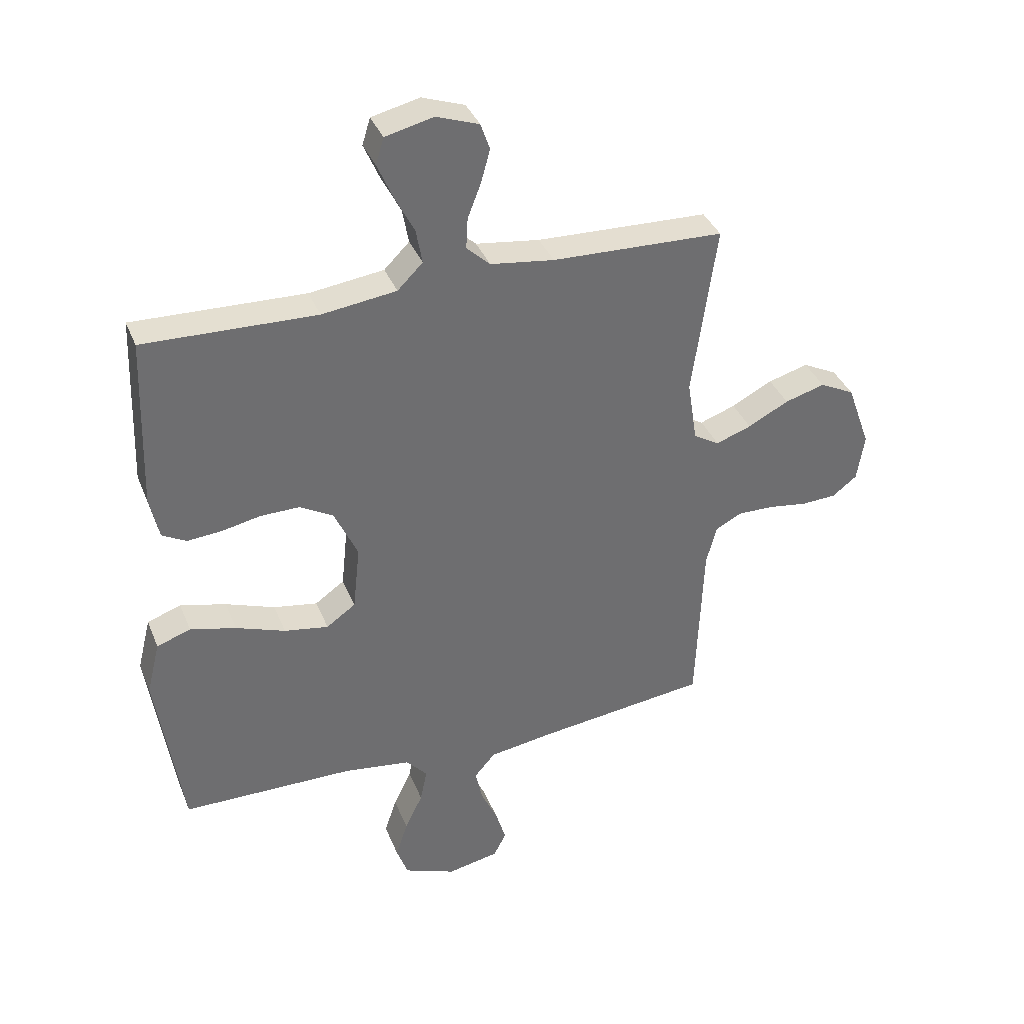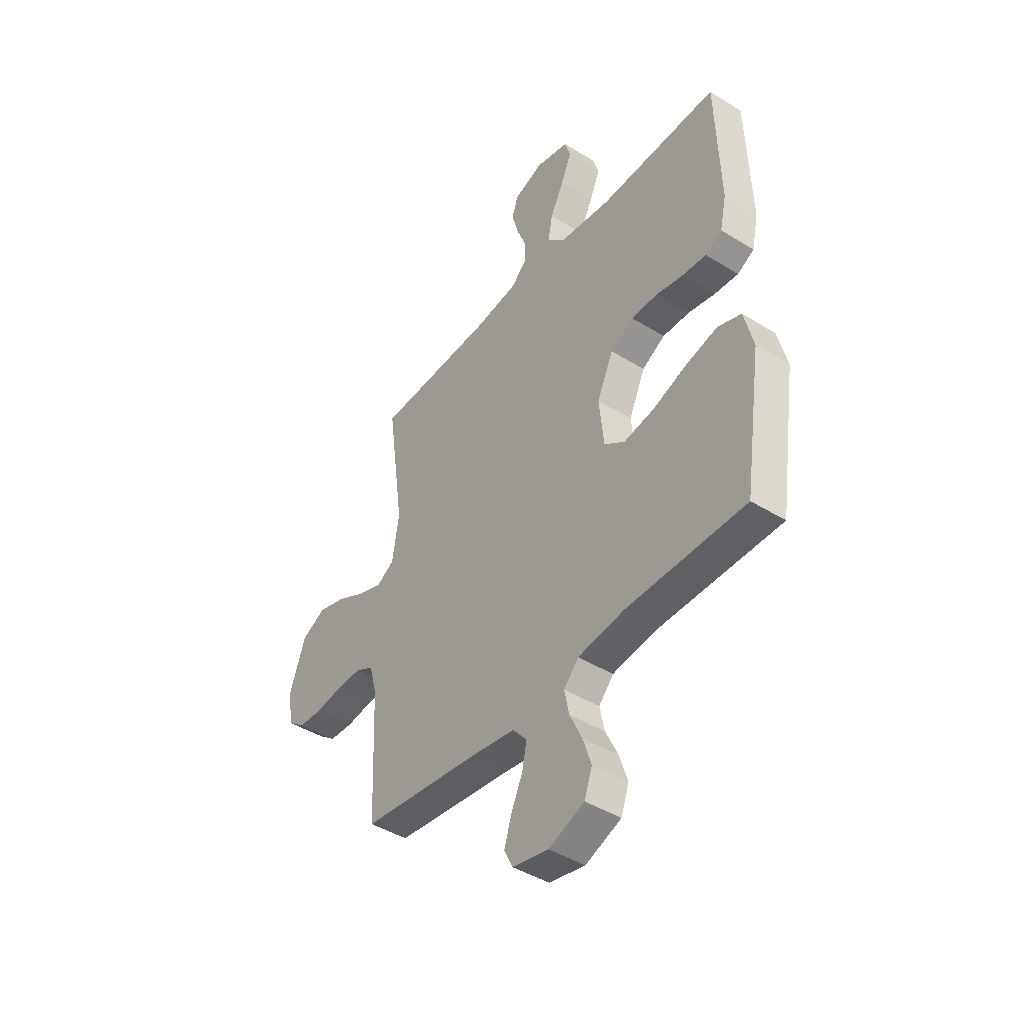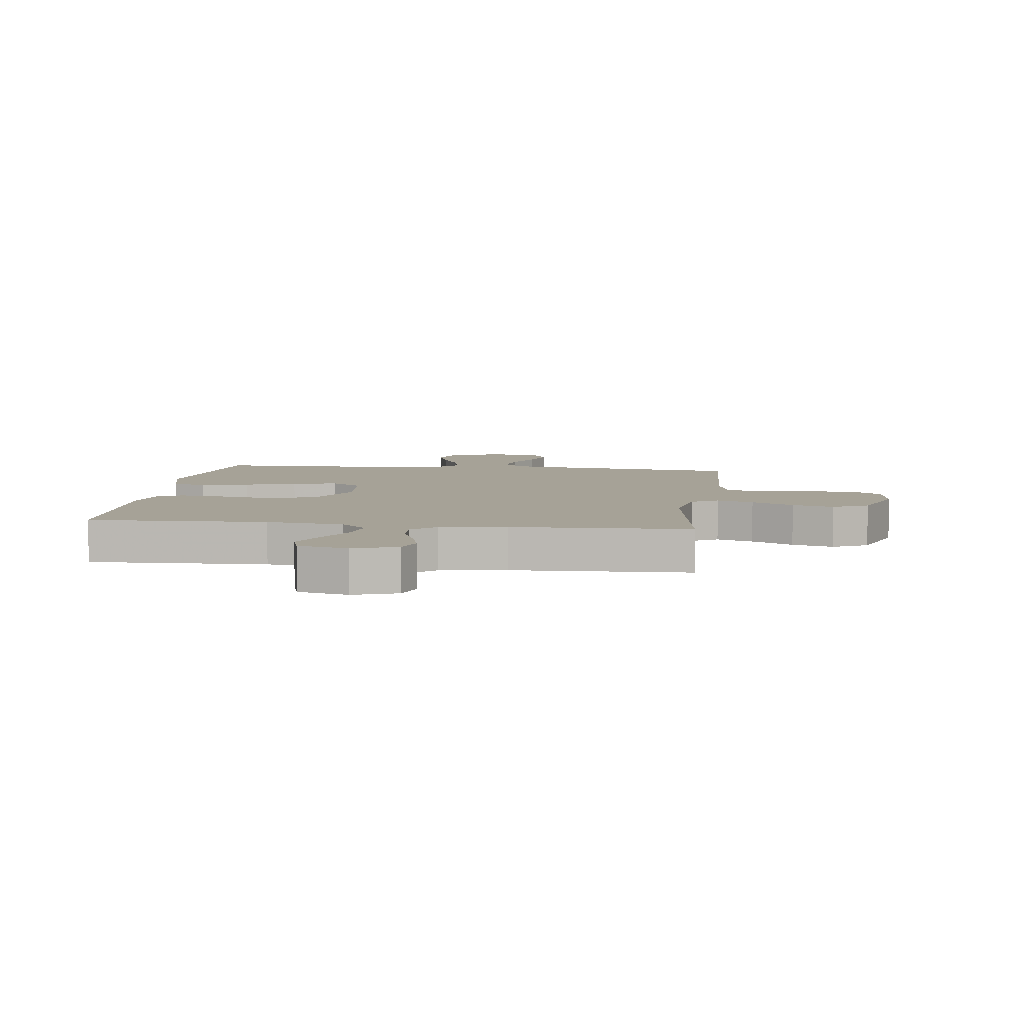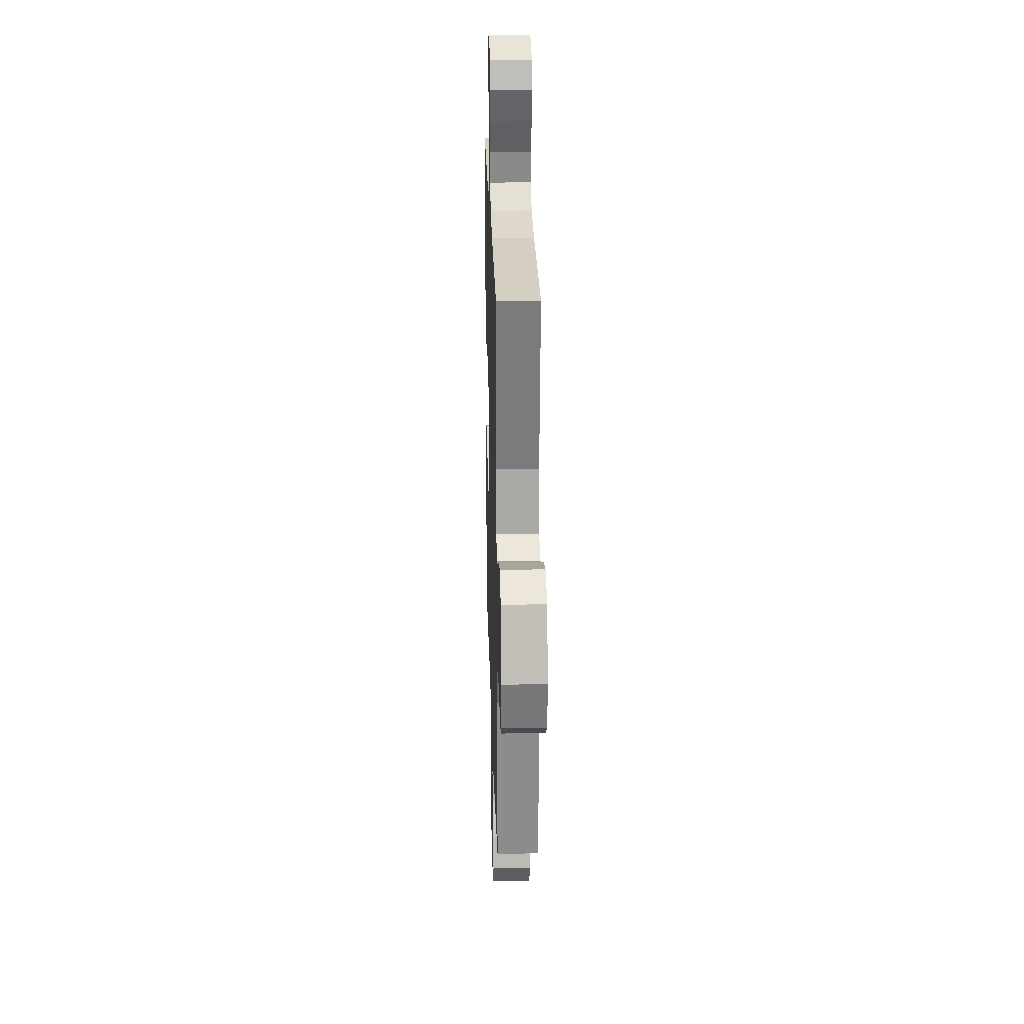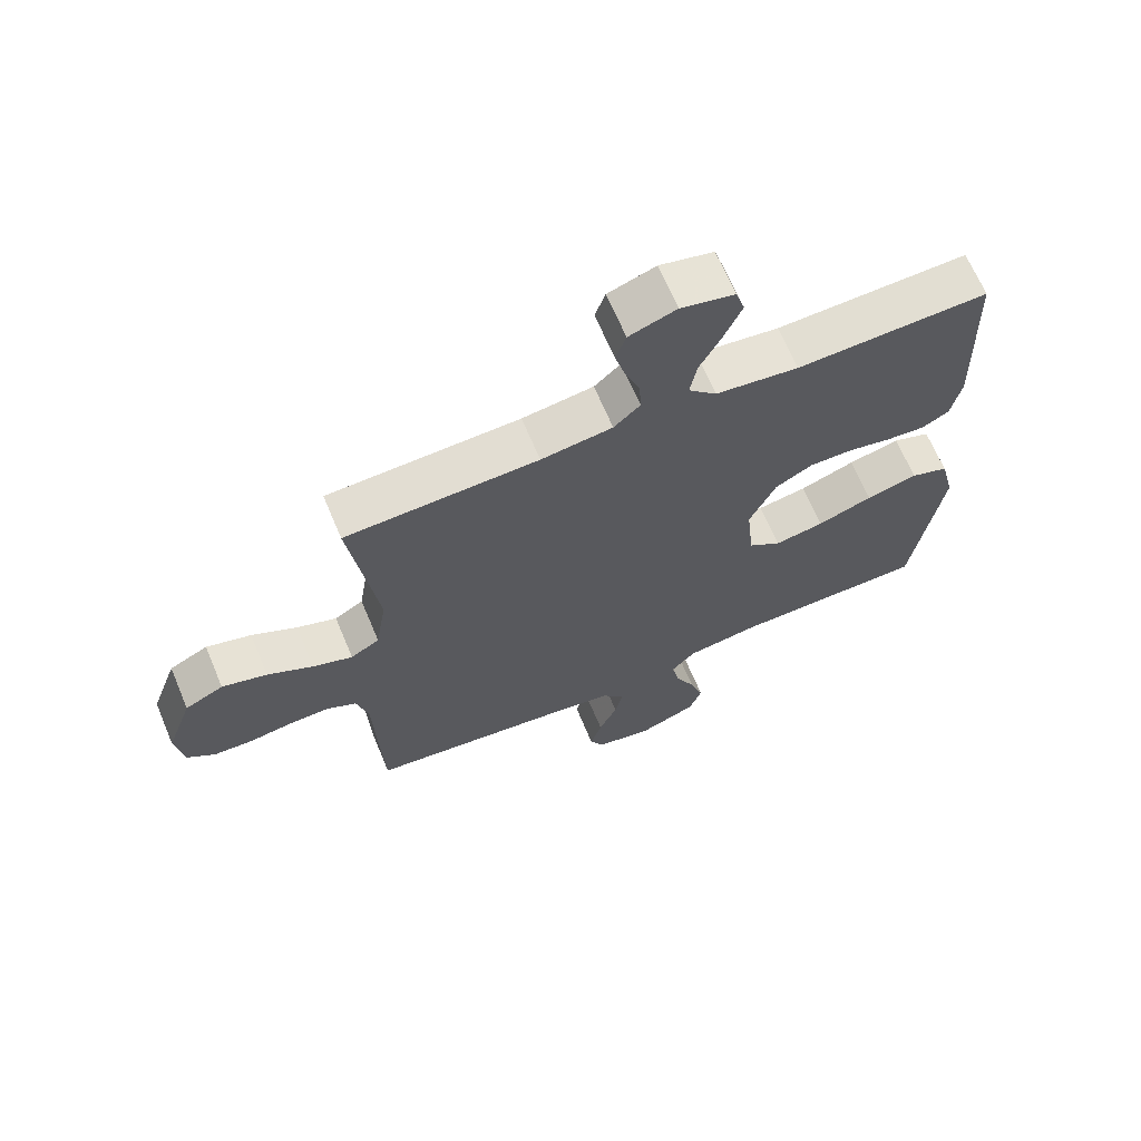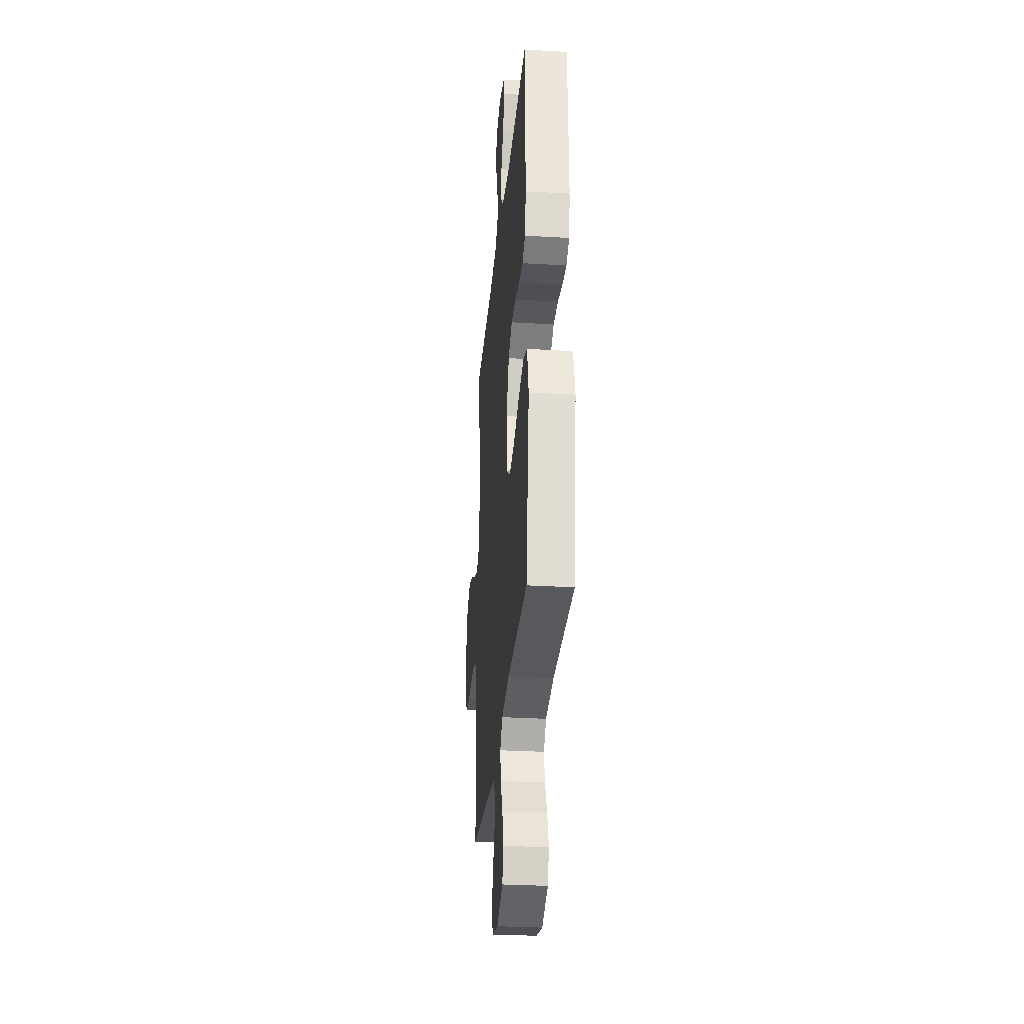
<metadata>
{"format":"obj","ext":"obj","renderer":"f3d","projection":"perspective","resolution":1024,"background":"white","views":[{"elev":36.7,"azim":-20.3,"up":"+Z"},{"elev":-43.4,"azim":-126.3,"up":"+Z"},{"elev":6.4,"azim":7.3,"up":"+Y"},{"elev":23.6,"azim":88.4,"up":"+Z"},{"elev":66.8,"azim":157.2,"up":"+Z"},{"elev":-29.6,"azim":-95.0,"up":"+Z"}]}
</metadata>
<code>
v 0.5 0.07 -0.5
v 0.2 0.07 -0.537
v 0.089 0.07 -0.554
v 0.053 0.07 -0.596
v 0.065 0.07 -0.653
v 0.094 0.07 -0.716
v 0.112 0.07 -0.775
v 0.09 0.07 -0.818
v 0 0.07 -0.836
v -0.09 0.07 -0.801
v -0.11 0.07 -0.746
v -0.089 0.07 -0.682
v -0.058 0.07 -0.617
v -0.046 0.07 -0.559
v -0.083 0.07 -0.518
v -0.2 0.07 -0.502
v -0.5 0.07 -0.5
v -0.545 0.07 -0.2
v -0.522 0.07 -0.107
v -0.463 0.07 -0.086
v -0.383 0.07 -0.106
v -0.297 0.07 -0.137
v -0.22 0.07 -0.15
v -0.169 0.07 -0.114
v -0.157 0.07 0
v -0.198 0.07 0.089
v -0.256 0.07 0.122
v -0.324 0.07 0.121
v -0.392 0.07 0.107
v -0.452 0.07 0.102
v -0.494 0.07 0.125
v -0.51 0.07 0.2
v -0.5 0.07 0.5
v -0.2 0.07 0.491
v -0.07 0.07 0.508
v -0.026 0.07 0.552
v -0.037 0.07 0.612
v -0.071 0.07 0.678
v -0.098 0.07 0.74
v -0.084 0.07 0.786
v 0 0.07 0.806
v 0.074 0.07 0.78
v 0.09 0.07 0.734
v 0.074 0.07 0.676
v 0.051 0.07 0.617
v 0.048 0.07 0.563
v 0.089 0.07 0.525
v 0.2 0.07 0.51
v 0.5 0.07 0.5
v 0.458 0.07 0.2
v 0.475 0.07 0.092
v 0.52 0.07 0.065
v 0.582 0.07 0.087
v 0.653 0.07 0.124
v 0.723 0.07 0.144
v 0.783 0.07 0.114
v 0.824 0.07 0
v 0.811 0.07 -0.082
v 0.768 0.07 -0.115
v 0.707 0.07 -0.118
v 0.639 0.07 -0.108
v 0.576 0.07 -0.107
v 0.53 0.07 -0.131
v 0.512 0.07 -0.2
v 0.5 0 -0.5
v 0.2 0 -0.537
v 0.089 0 -0.554
v 0.053 0 -0.596
v 0.065 0 -0.653
v 0.094 0 -0.716
v 0.112 0 -0.775
v 0.09 0 -0.818
v 0 0 -0.836
v -0.09 0 -0.801
v -0.11 0 -0.746
v -0.089 0 -0.682
v -0.058 0 -0.617
v -0.046 0 -0.559
v -0.083 0 -0.518
v -0.2 0 -0.502
v -0.5 0 -0.5
v -0.545 0 -0.2
v -0.522 0 -0.107
v -0.463 0 -0.086
v -0.383 0 -0.106
v -0.297 0 -0.137
v -0.22 0 -0.15
v -0.169 0 -0.114
v -0.157 0 0
v -0.198 0 0.089
v -0.256 0 0.122
v -0.324 0 0.121
v -0.392 0 0.107
v -0.452 0 0.102
v -0.494 0 0.125
v -0.51 0 0.2
v -0.5 0 0.5
v -0.2 0 0.491
v -0.07 0 0.508
v -0.026 0 0.552
v -0.037 0 0.612
v -0.071 0 0.678
v -0.098 0 0.74
v -0.084 0 0.786
v 0 0 0.806
v 0.074 0 0.78
v 0.09 0 0.734
v 0.074 0 0.676
v 0.051 0 0.617
v 0.048 0 0.563
v 0.089 0 0.525
v 0.2 0 0.51
v 0.5 0 0.5
v 0.458 0 0.2
v 0.475 0 0.092
v 0.52 0 0.065
v 0.582 0 0.087
v 0.653 0 0.124
v 0.723 0 0.144
v 0.783 0 0.114
v 0.824 0 0
v 0.811 0 -0.082
v 0.768 0 -0.115
v 0.707 0 -0.118
v 0.639 0 -0.108
v 0.576 0 -0.107
v 0.53 0 -0.131
v 0.512 0 -0.2
f 58 59 60 61
f 58 61 62
f 57 58 62
f 56 57 62
f 53 54 55 56
f 52 53 56 62
f 51 52 62 63
f 48 49 50
f 47 48 50 51
f 46 47 51 63
f 42 43 44 45
f 40 41 42 45
f 40 45 46
f 37 38 39 40
f 37 40 46
f 36 37 46 63
f 31 32 33 34
f 31 34 35
f 28 29 30 31
f 27 28 31 35
f 26 27 35 36
f 19 20 21 22
f 19 22 23
f 16 17 18 19
f 15 16 19 23
f 14 15 23 24
f 10 11 12 13
f 10 13 14
f 9 10 14
f 8 9 14
f 5 6 7 8
f 4 5 8 14
f 3 4 14 24
f 64 1 2
f 25 26 36 63
f 24 25 63 64
f 2 3 24 64
f 125 124 123 122
f 126 125 122
f 126 122 121
f 126 121 120
f 120 119 118 117
f 126 120 117 116
f 127 126 116 115
f 114 113 112
f 115 114 112 111
f 127 115 111 110
f 109 108 107 106
f 109 106 105 104
f 110 109 104
f 104 103 102 101
f 110 104 101
f 127 110 101 100
f 98 97 96 95
f 99 98 95
f 95 94 93 92
f 99 95 92 91
f 100 99 91 90
f 86 85 84 83
f 87 86 83
f 83 82 81 80
f 87 83 80 79
f 88 87 79 78
f 77 76 75 74
f 78 77 74
f 78 74 73
f 78 73 72
f 72 71 70 69
f 78 72 69 68
f 88 78 68 67
f 66 65 128
f 127 100 90 89
f 128 127 89 88
f 128 88 67 66
f 1 65 66 2
f 2 66 67 3
f 3 67 68 4
f 4 68 69 5
f 5 69 70 6
f 6 70 71 7
f 7 71 72 8
f 8 72 73 9
f 9 73 74 10
f 10 74 75 11
f 11 75 76 12
f 12 76 77 13
f 13 77 78 14
f 14 78 79 15
f 15 79 80 16
f 16 80 81 17
f 17 81 82 18
f 18 82 83 19
f 19 83 84 20
f 20 84 85 21
f 21 85 86 22
f 22 86 87 23
f 23 87 88 24
f 24 88 89 25
f 25 89 90 26
f 26 90 91 27
f 27 91 92 28
f 28 92 93 29
f 29 93 94 30
f 30 94 95 31
f 31 95 96 32
f 32 96 97 33
f 33 97 98 34
f 34 98 99 35
f 35 99 100 36
f 36 100 101 37
f 37 101 102 38
f 38 102 103 39
f 39 103 104 40
f 40 104 105 41
f 41 105 106 42
f 42 106 107 43
f 43 107 108 44
f 44 108 109 45
f 45 109 110 46
f 46 110 111 47
f 47 111 112 48
f 48 112 113 49
f 49 113 114 50
f 50 114 115 51
f 51 115 116 52
f 52 116 117 53
f 53 117 118 54
f 54 118 119 55
f 55 119 120 56
f 56 120 121 57
f 57 121 122 58
f 58 122 123 59
f 59 123 124 60
f 60 124 125 61
f 61 125 126 62
f 62 126 127 63
f 63 127 128 64
f 64 128 65 1

</code>
